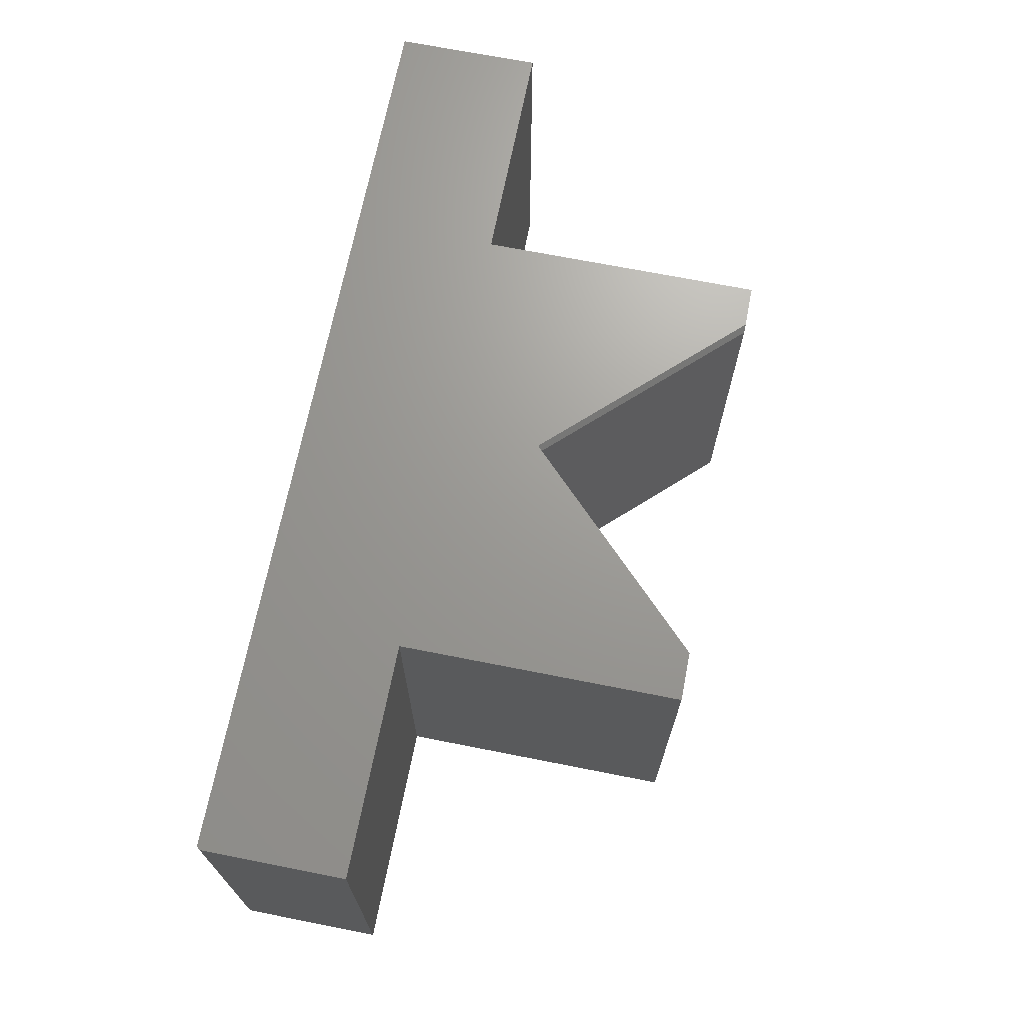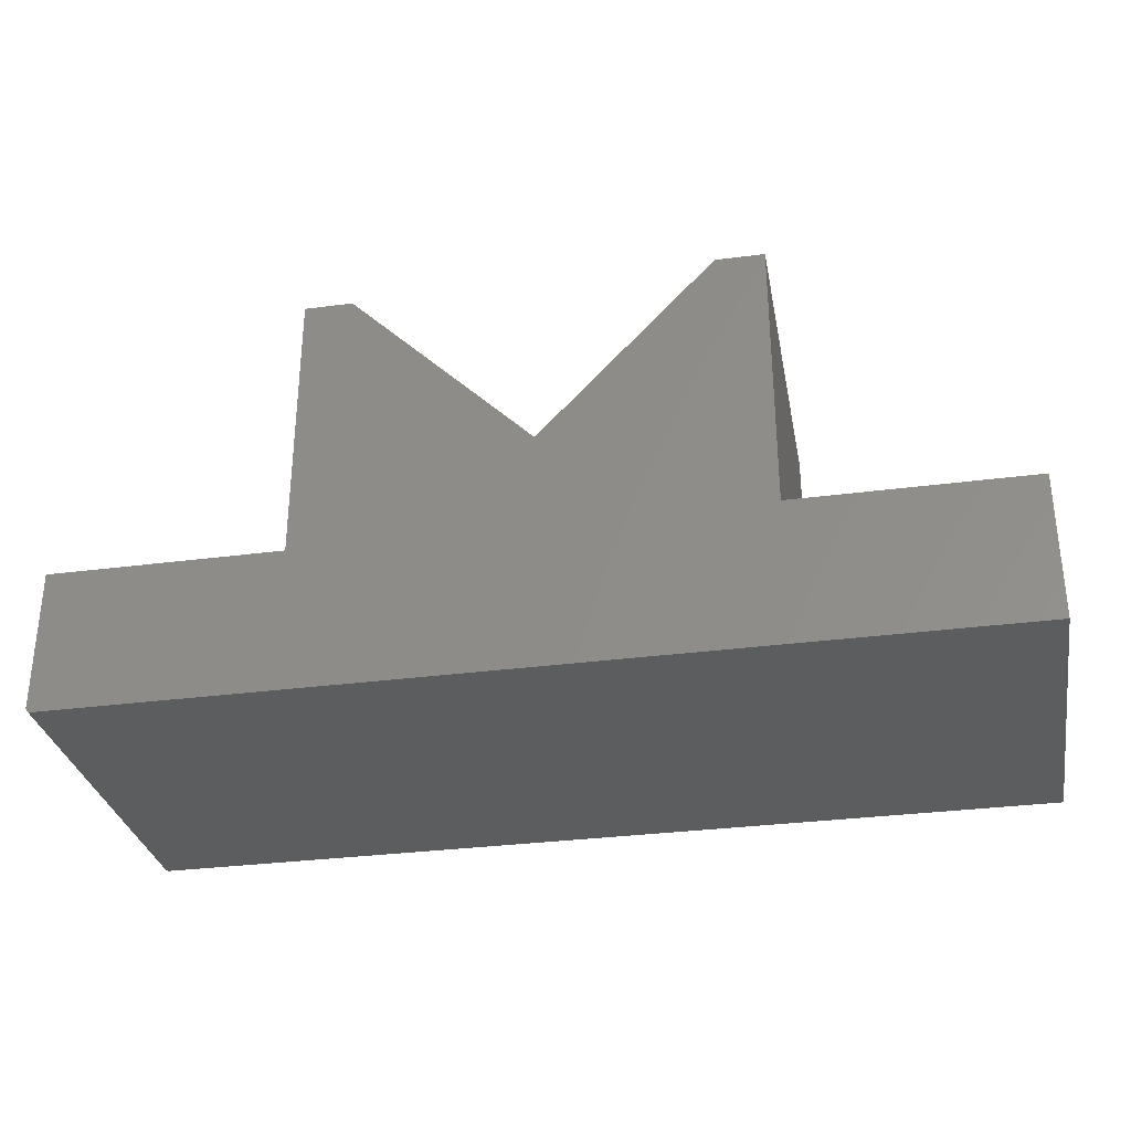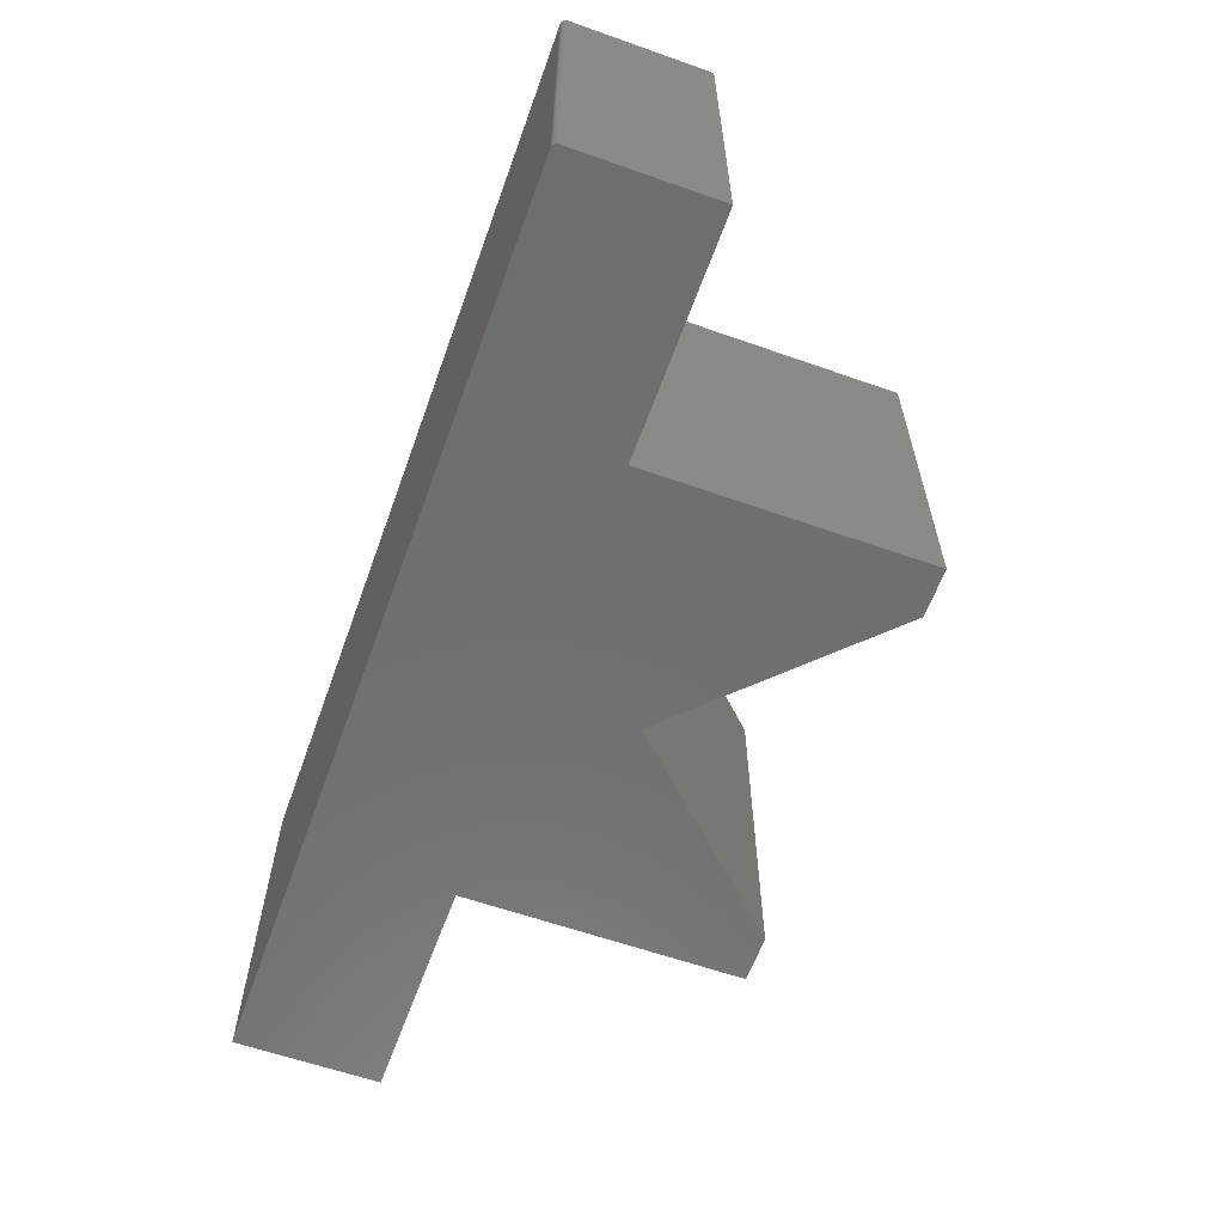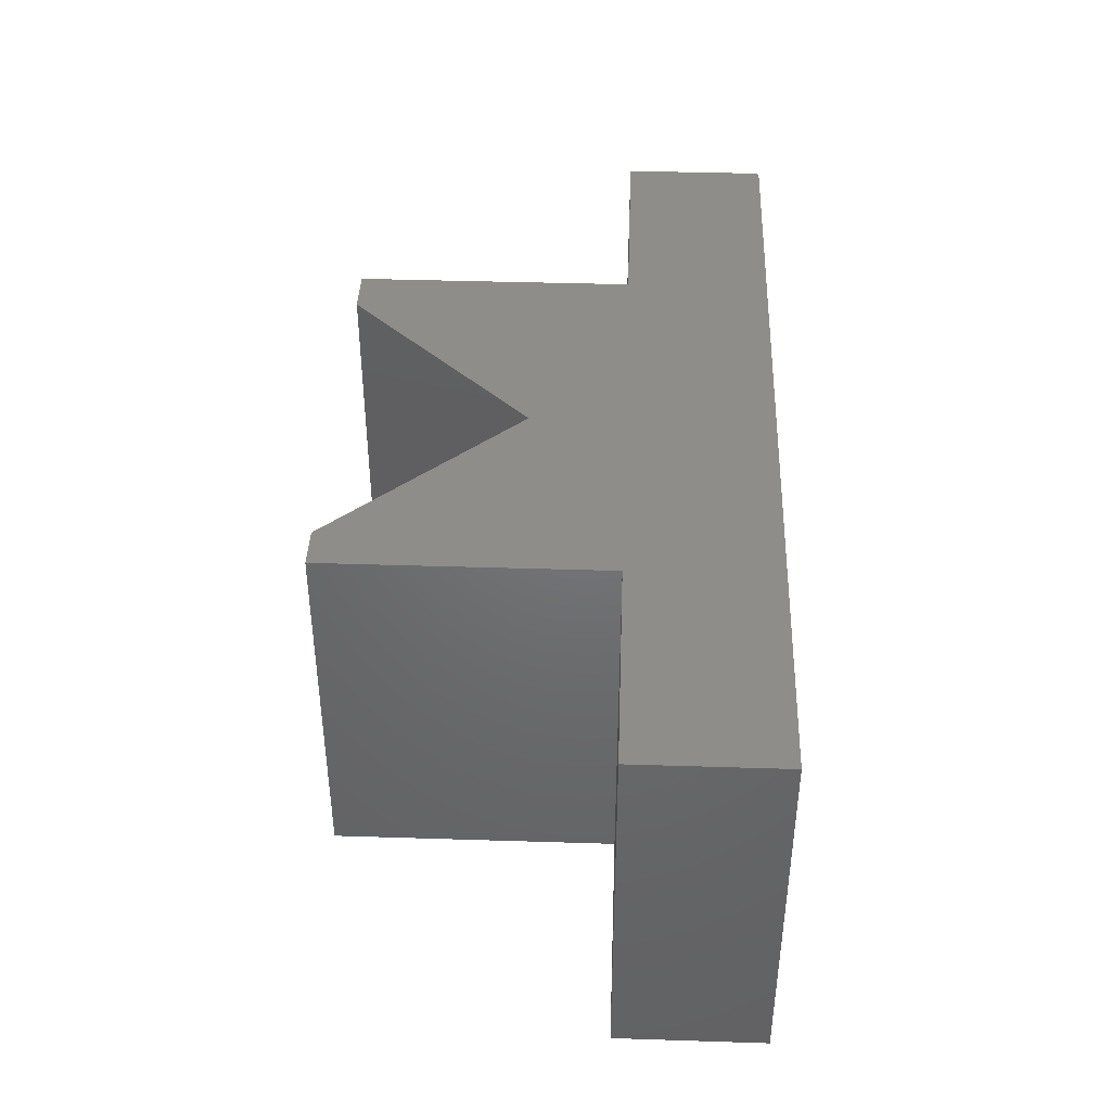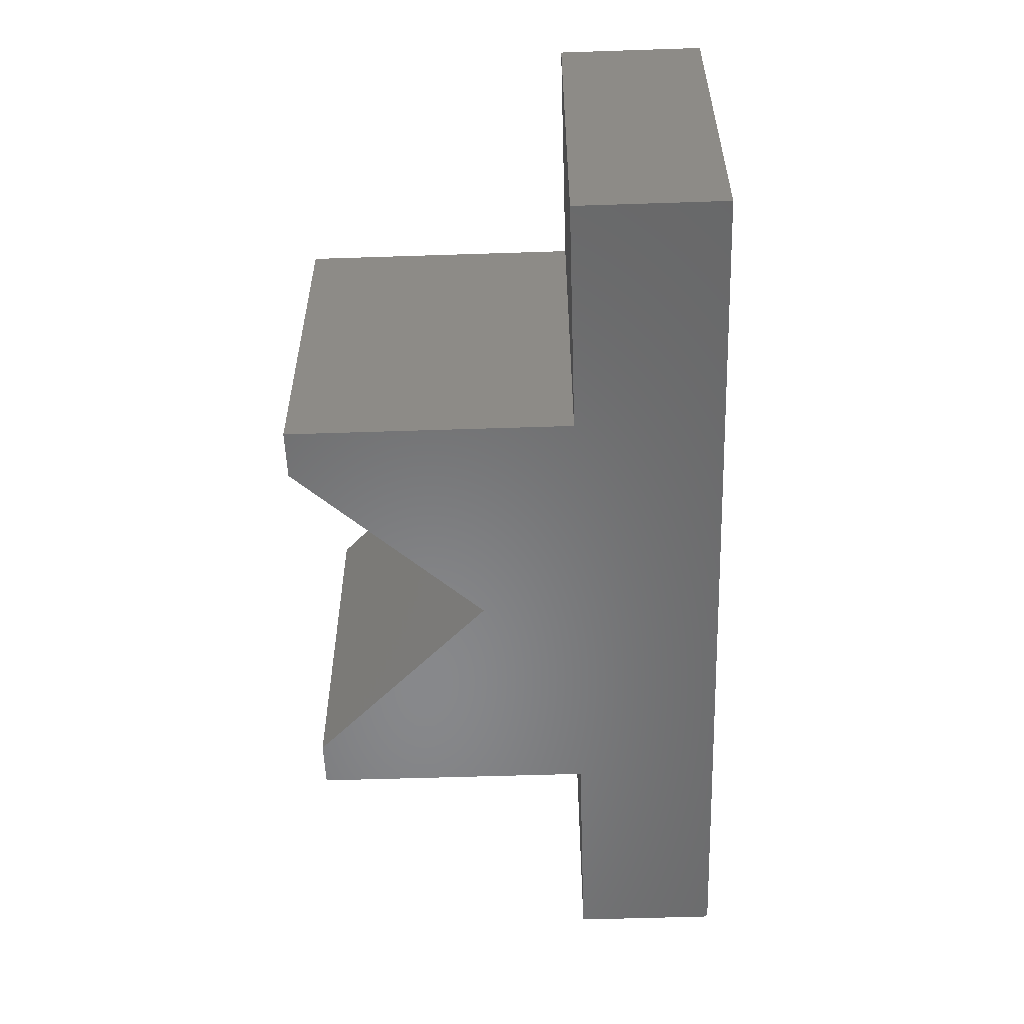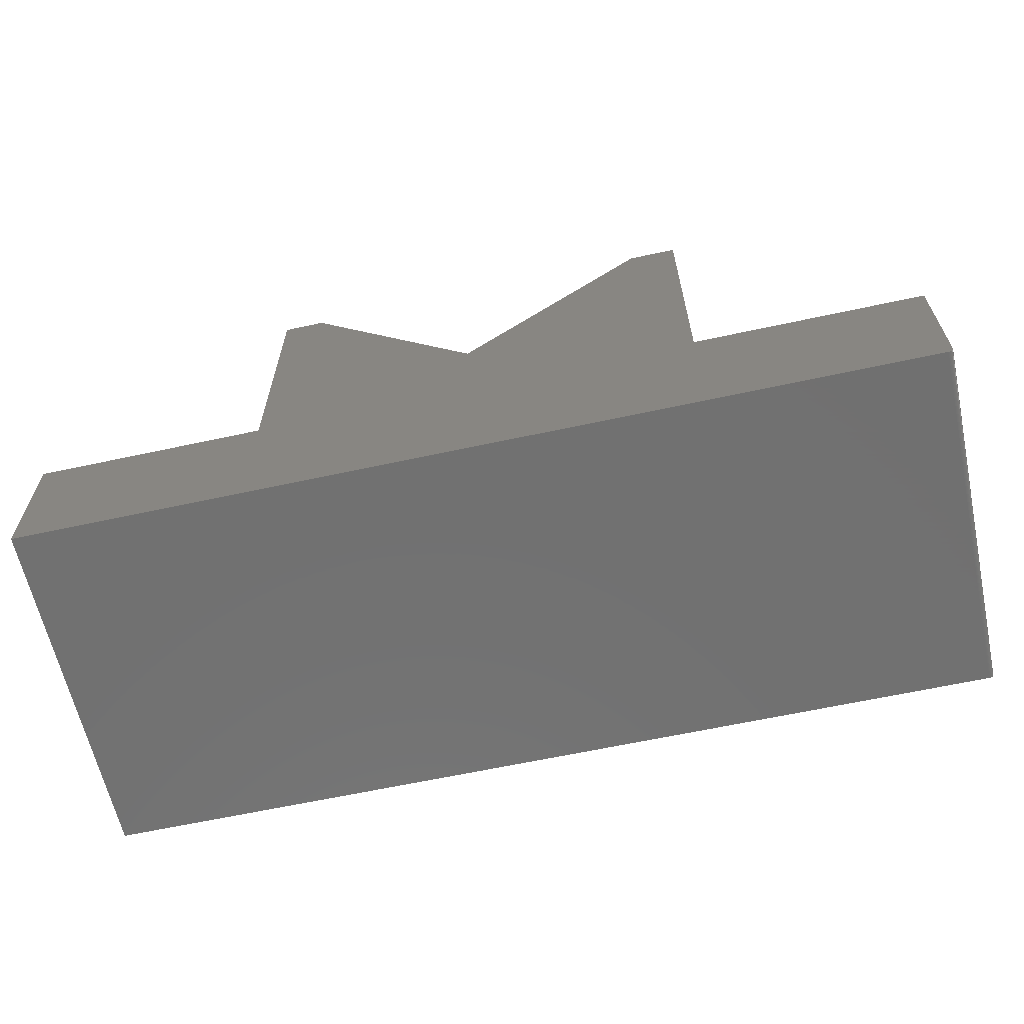
<metadata>
{"format":"stl","ext":"stl","renderer":"f3d","projection":"perspective","resolution":1024,"background":"white","views":[{"elev":69.2,"azim":-78.8,"up":"+Y"},{"elev":-31.5,"azim":10.6,"up":"+Z"},{"elev":-60.9,"azim":-109.8,"up":"+Y"},{"elev":41.0,"azim":92.2,"up":"+Y"},{"elev":-54.8,"azim":92.0,"up":"+Y"},{"elev":-63.0,"azim":-167.6,"up":"+Z"}]}
</metadata>
<code>
# stl→obj: 40 verts, 76 faces
v -0.7109 0.2812 0.3183
v -0.3517 0.2812 0.3183
v -0.7109 0.2812 0.1016
v -0.7103 0.2812 0.09857
v -0.7108 0.2812 0.1
v -0.7096 0.2812 0.09722
v -0.7046 0.2812 0.0939
v -0.7031 0.2812 0.09375
v -0.7061 0.2812 0.09434
v -0.7075 0.2812 0.09507
v -0.7086 0.2812 0.09604
v 0.3517 0.2812 0.3183
v 0.01301 0.2812 0.4624
v 0.2877 0.2812 0.7523
v 0.3517 0.2812 0.7523
v 0.7109 0.2812 0.3183
v 0.7109 0.2812 0.09375
v -0.3517 0.2812 0.7523
v -0.2769 0.2812 0.7523
v -0.7109 -0.2812 0.1016
v -0.3517 -0.2812 0.3183
v -0.7109 -0.2812 0.3183
v -0.7096 -0.2812 0.09722
v -0.7108 -0.2812 0.1
v -0.7103 -0.2812 0.09857
v -0.7031 -0.2812 0.09375
v -0.7046 -0.2812 0.0939
v -0.7061 -0.2812 0.09434
v -0.7075 -0.2812 0.09507
v -0.7086 -0.2812 0.09604
v 0.3517 -0.2812 0.3183
v 0.3517 -0.2812 0.7523
v 0.2769 -0.2812 0.7523
v 0.007484 -0.2812 0.4679
v 0.7109 -0.2812 0.3183
v 0.7109 -0.2812 0.09375
v -0.3517 -0.2812 0.7523
v -0.2769 -0.2812 0.7523
v 0.2769 0.2734 0.7523
v 0.007484 0.2734 0.4679
f 1 2 3
f 4 5 6
f 7 6 8
f 9 6 7
f 10 6 9
f 11 6 10
f 12 3 2
f 12 2 13
f 12 13 14
f 12 14 15
f 16 17 8
f 16 8 6
f 16 6 5
f 16 5 3
f 16 3 12
f 18 19 2
f 2 19 13
f 20 21 22
f 23 24 25
f 26 23 27
f 27 23 28
f 28 23 29
f 29 23 30
f 31 32 33
f 31 33 34
f 31 34 21
f 31 21 20
f 35 31 20
f 35 20 24
f 35 24 23
f 35 23 26
f 35 26 36
f 21 34 37
f 37 34 38
f 1 3 22
f 22 3 20
f 26 8 36
f 36 8 17
f 8 26 7
f 7 26 27
f 7 27 9
f 9 27 28
f 9 28 10
f 10 28 29
f 10 29 11
f 11 29 30
f 11 30 6
f 6 30 23
f 6 23 4
f 4 23 25
f 4 25 5
f 5 25 24
f 5 24 3
f 3 24 20
f 38 19 37
f 37 19 18
f 39 40 33
f 33 40 34
f 32 15 33
f 33 15 14
f 33 14 39
f 38 34 19
f 19 34 40
f 19 40 13
f 39 14 40
f 40 14 13
f 21 2 22
f 22 2 1
f 18 2 37
f 37 2 21
f 12 15 31
f 31 15 32
f 35 16 31
f 31 16 12
f 17 16 36
f 36 16 35

</code>
